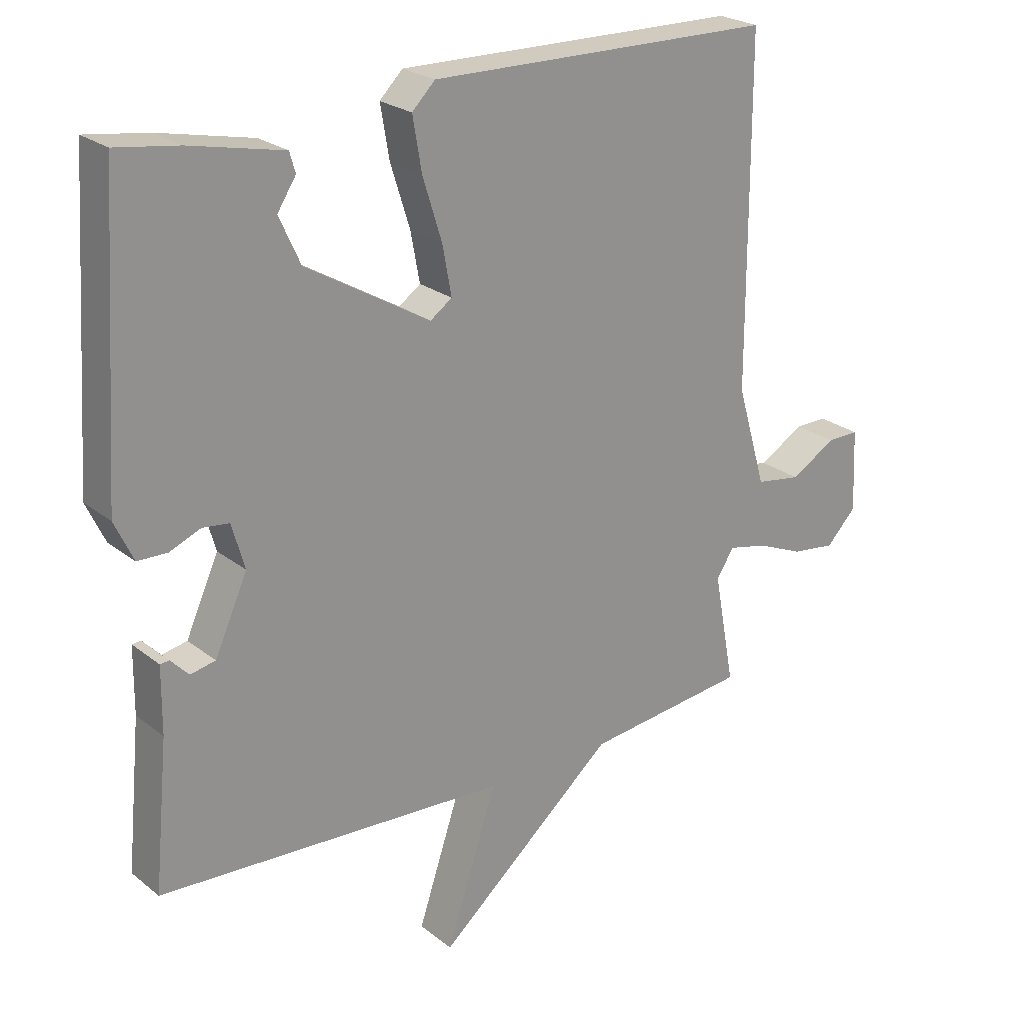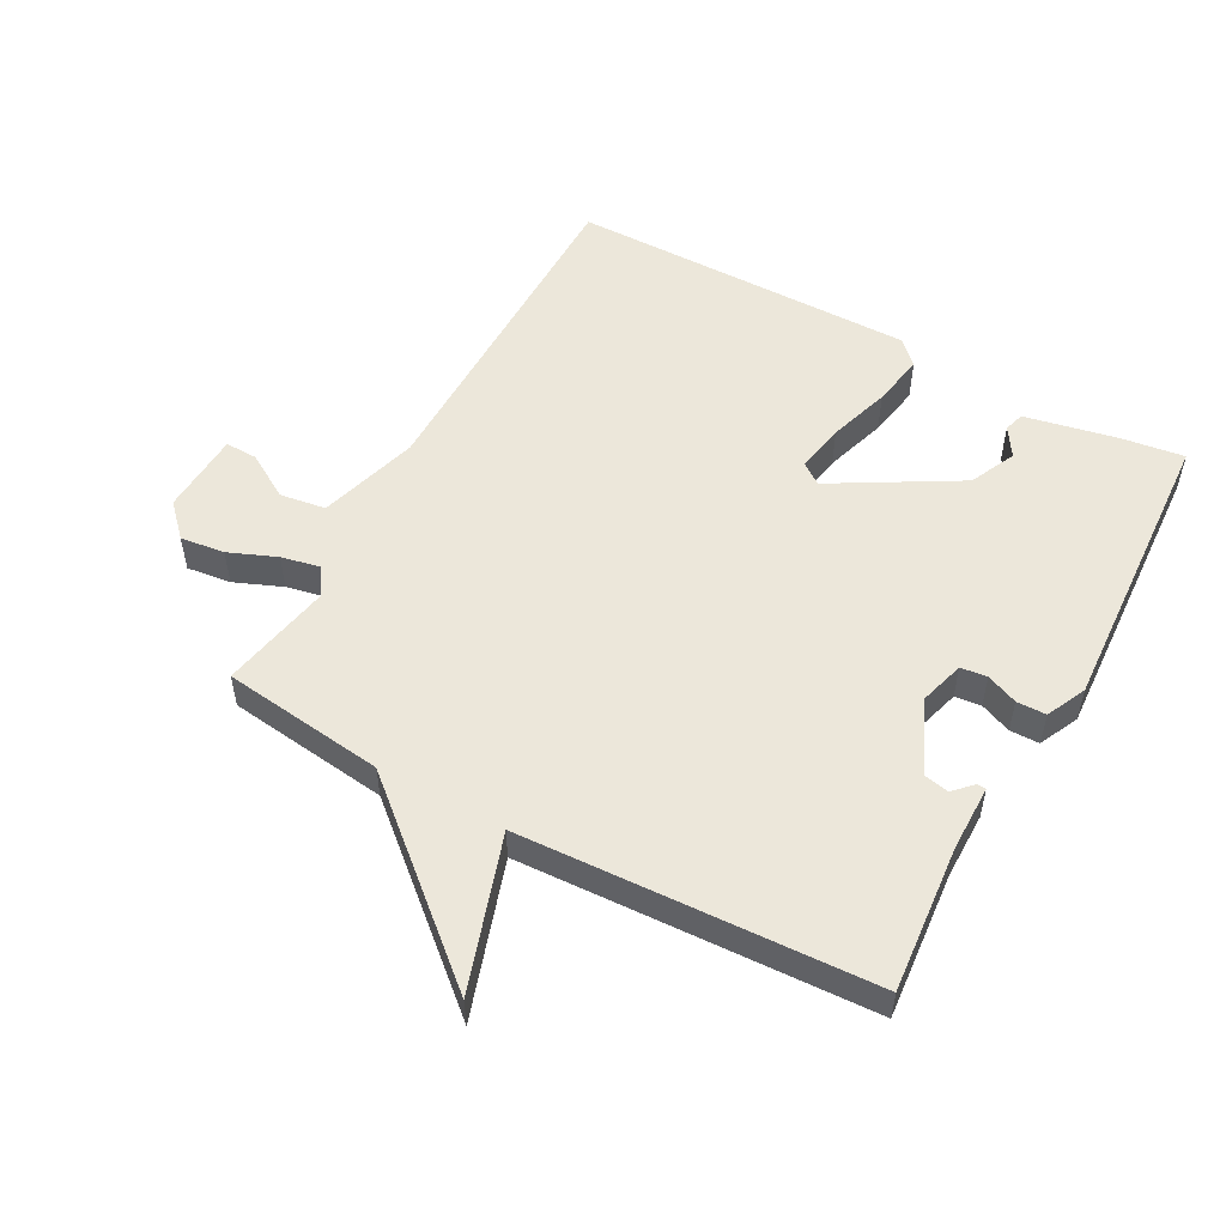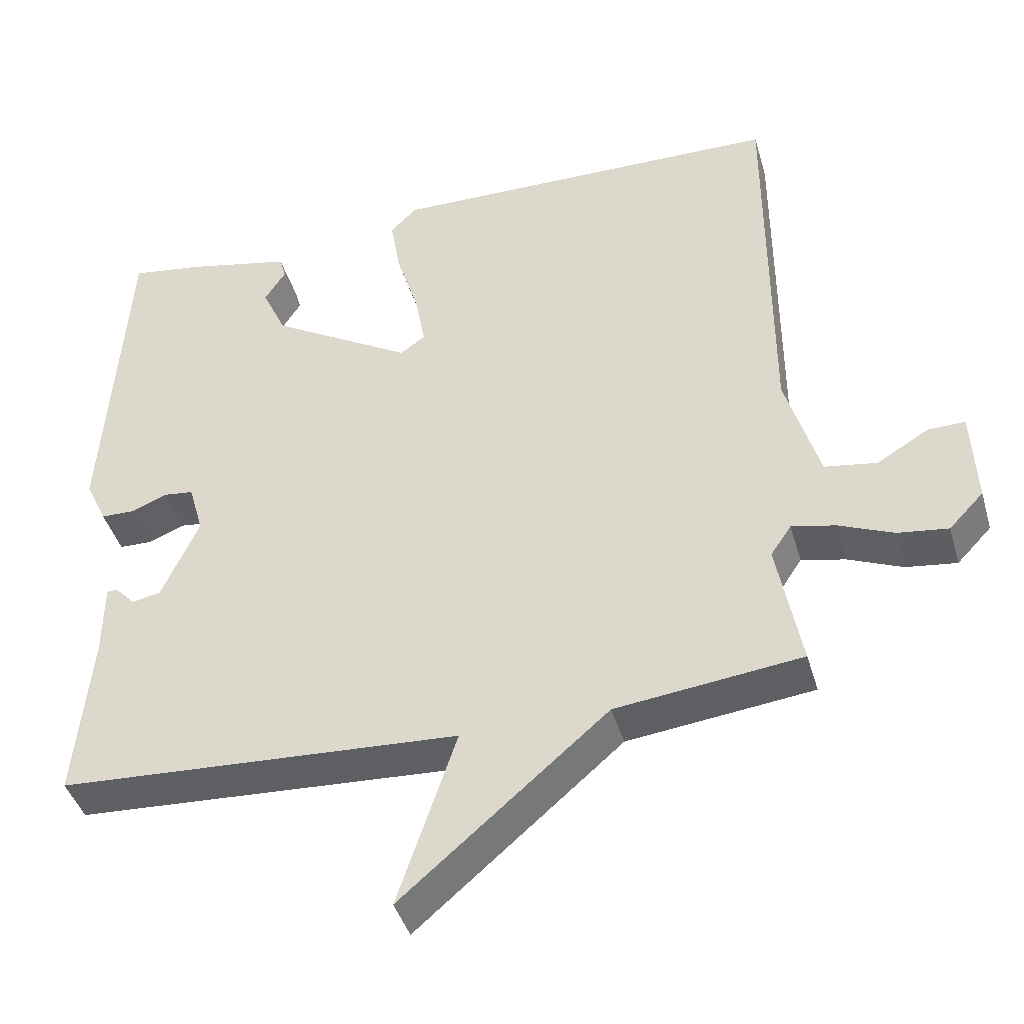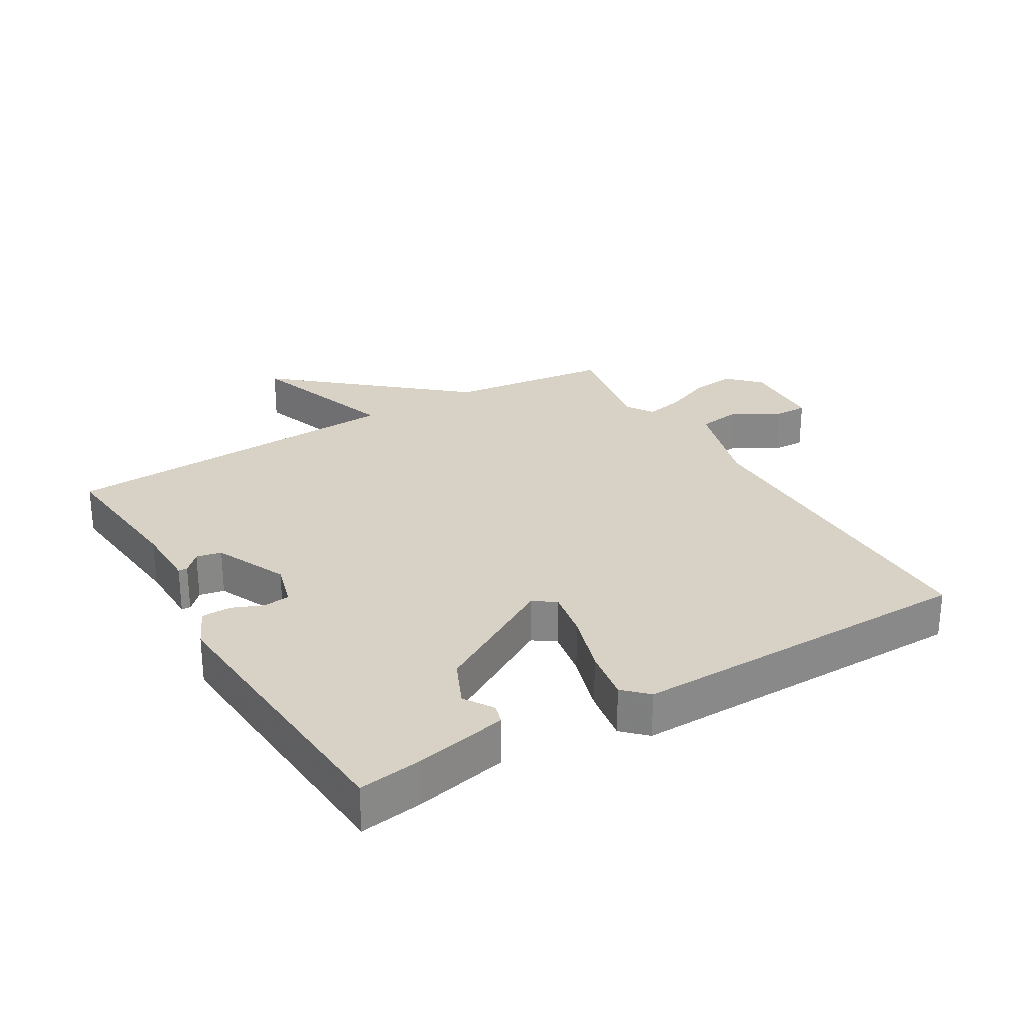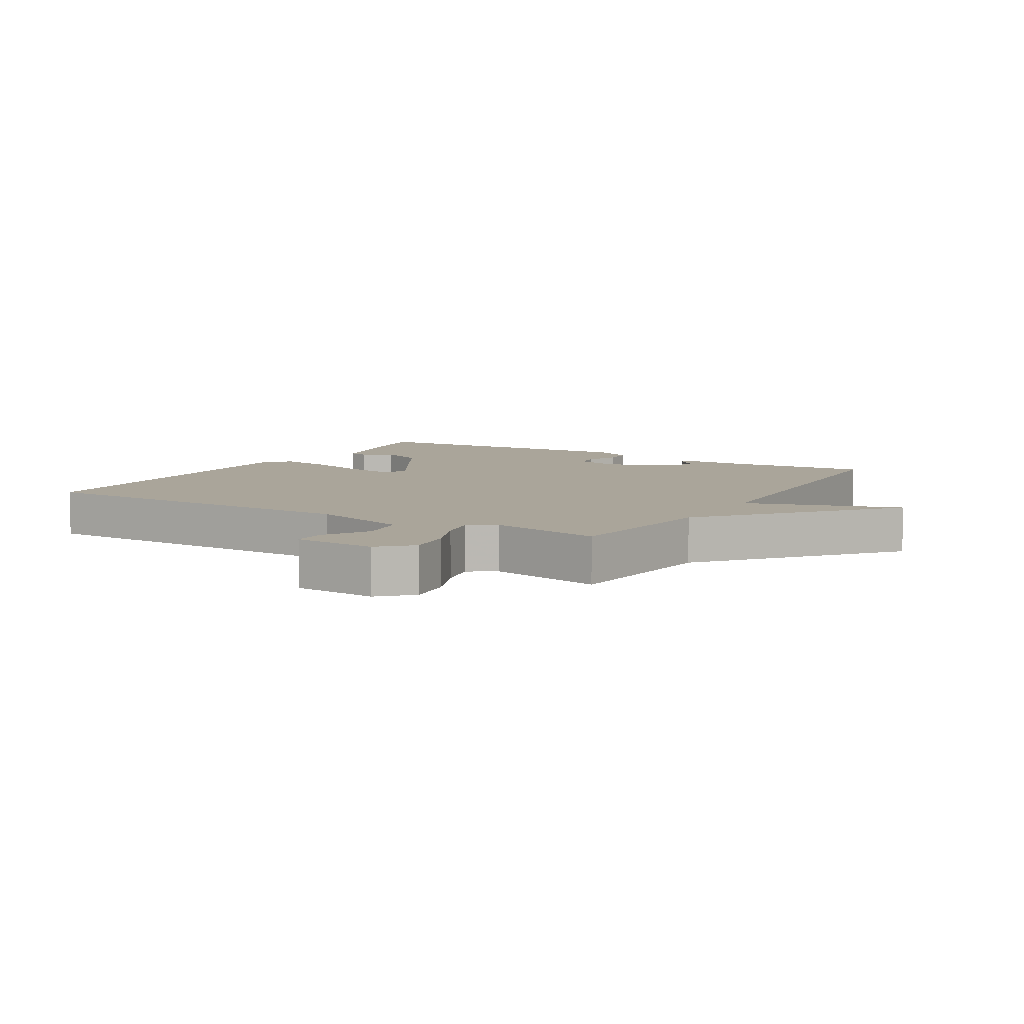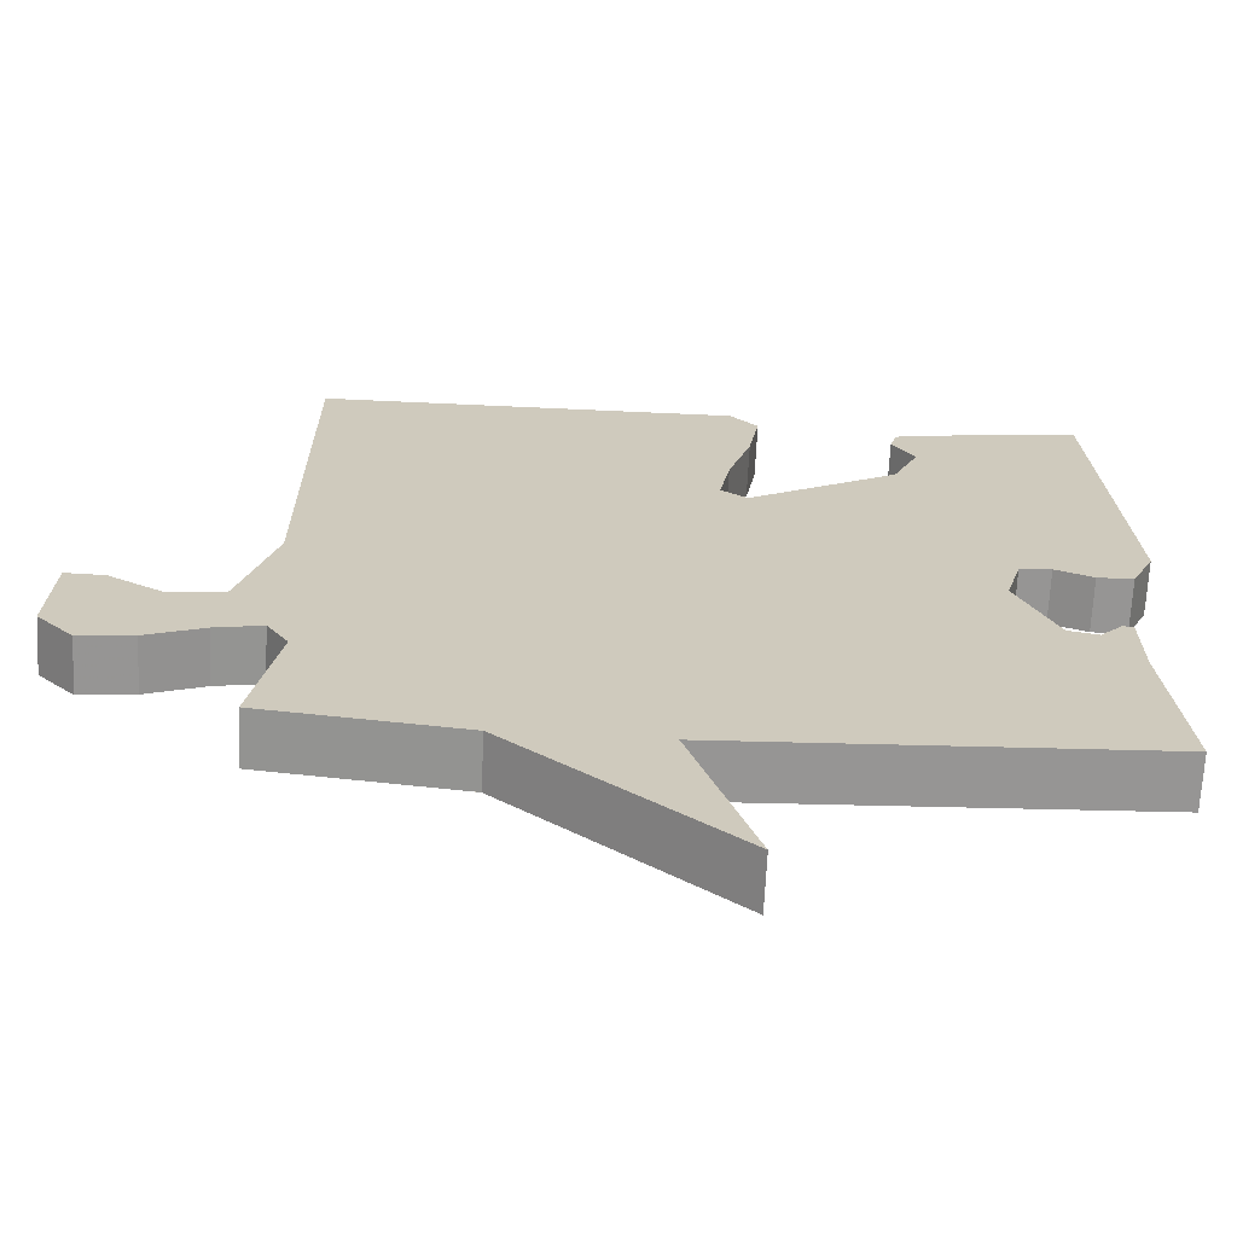
<metadata>
{"format":"obj","ext":"obj","renderer":"f3d","projection":"perspective","resolution":1024,"background":"white","views":[{"elev":23.9,"azim":-37.7,"up":"+Z"},{"elev":53.4,"azim":-151.1,"up":"+Y"},{"elev":-42.0,"azim":15.9,"up":"+Z"},{"elev":27.5,"azim":-30.7,"up":"+Y"},{"elev":7.6,"azim":121.0,"up":"+Y"},{"elev":-67.4,"azim":177.1,"up":"+Z"}]}
</metadata>
<code>
v -0.5 0.07 -0.5
v -0.478 0.07 -0.271
v -0.477 0.07 -0.169
v -0.463 0.07 -0.168
v -0.435 0.07 -0.197
v -0.396 0.07 -0.189
v -0.345 0.07 -0.076
v -0.365 0.07 -0.006
v -0.406 0.07 -0.001
v -0.455 0.07 -0.021
v -0.501 0.07 -0.02
v -0.53 0.07 0.042
v -0.5 0.07 0.5
v -0.403 0.07 0.486
v -0.258 0.07 0.455
v -0.249 0.07 0.424
v -0.278 0.07 0.379
v -0.245 0.07 0.307
v -0.052 0.07 0.194
v -0.018 0.07 0.218
v -0.032 0.07 0.294
v -0.062 0.07 0.39
v -0.076 0.07 0.472
v -0.04 0.07 0.508
v 0.5 0.07 0.5
v 0.501 0.07 -0.033
v 0.547 0.07 -0.189
v 0.618 0.07 -0.2
v 0.689 0.07 -0.158
v 0.739 0.07 -0.157
v 0.745 0.07 -0.286
v 0.698 0.07 -0.335
v 0.629 0.07 -0.326
v 0.555 0.07 -0.295
v 0.495 0.07 -0.282
v 0.467 0.07 -0.324
v 0.5 0.07 -0.5
v 0.247 0.07 -0.53
v -0.033 0.07 -0.77
v 0.047 0.07 -0.53
v -0.5 0 -0.5
v -0.478 0 -0.271
v -0.477 0 -0.169
v -0.463 0 -0.168
v -0.435 0 -0.197
v -0.396 0 -0.189
v -0.345 0 -0.076
v -0.365 0 -0.006
v -0.406 0 -0.001
v -0.455 0 -0.021
v -0.501 0 -0.02
v -0.53 0 0.042
v -0.5 0 0.5
v -0.403 0 0.486
v -0.258 0 0.455
v -0.249 0 0.424
v -0.278 0 0.379
v -0.245 0 0.307
v -0.052 0 0.194
v -0.018 0 0.218
v -0.032 0 0.294
v -0.062 0 0.39
v -0.076 0 0.472
v -0.04 0 0.508
v 0.5 0 0.5
v 0.501 0 -0.033
v 0.547 0 -0.189
v 0.618 0 -0.2
v 0.689 0 -0.158
v 0.739 0 -0.157
v 0.745 0 -0.286
v 0.698 0 -0.335
v 0.629 0 -0.326
v 0.555 0 -0.295
v 0.495 0 -0.282
v 0.467 0 -0.324
v 0.5 0 -0.5
v 0.247 0 -0.53
v -0.033 0 -0.77
v 0.047 0 -0.53
f 38 39 40
f 40 1 2
f 38 40 2
f 37 38 2
f 36 37 2
f 35 36 2
f 32 33 34
f 31 32 34
f 30 31 34
f 29 30 34
f 28 29 34
f 27 28 34 35
f 26 27 35 2
f 24 25 26
f 23 24 26
f 22 23 26
f 21 22 26
f 20 21 26
f 19 20 26
f 15 16 17
f 14 15 17
f 13 14 17
f 12 13 17
f 12 17 18
f 11 12 18
f 10 11 18
f 9 10 18
f 8 9 18 19
f 2 3 4 5
f 2 5 6
f 26 2 6
f 7 8 19 26
f 6 7 26
f 80 79 78
f 42 41 80
f 42 80 78
f 42 78 77
f 42 77 76
f 42 76 75
f 74 73 72
f 74 72 71
f 74 71 70
f 74 70 69
f 74 69 68
f 75 74 68 67
f 42 75 67 66
f 66 65 64
f 66 64 63
f 66 63 62
f 66 62 61
f 66 61 60
f 66 60 59
f 57 56 55
f 57 55 54
f 57 54 53
f 57 53 52
f 58 57 52
f 58 52 51
f 58 51 50
f 58 50 49
f 59 58 49 48
f 45 44 43 42
f 46 45 42
f 46 42 66
f 66 59 48 47
f 66 47 46
f 1 41 42 2
f 2 42 43 3
f 3 43 44 4
f 4 44 45 5
f 5 45 46 6
f 6 46 47 7
f 7 47 48 8
f 8 48 49 9
f 9 49 50 10
f 10 50 51 11
f 11 51 52 12
f 12 52 53 13
f 13 53 54 14
f 14 54 55 15
f 15 55 56 16
f 16 56 57 17
f 17 57 58 18
f 18 58 59 19
f 19 59 60 20
f 20 60 61 21
f 21 61 62 22
f 22 62 63 23
f 23 63 64 24
f 24 64 65 25
f 25 65 66 26
f 26 66 67 27
f 27 67 68 28
f 28 68 69 29
f 29 69 70 30
f 30 70 71 31
f 31 71 72 32
f 32 72 73 33
f 33 73 74 34
f 34 74 75 35
f 35 75 76 36
f 36 76 77 37
f 37 77 78 38
f 38 78 79 39
f 39 79 80 40
f 40 80 41 1

</code>
